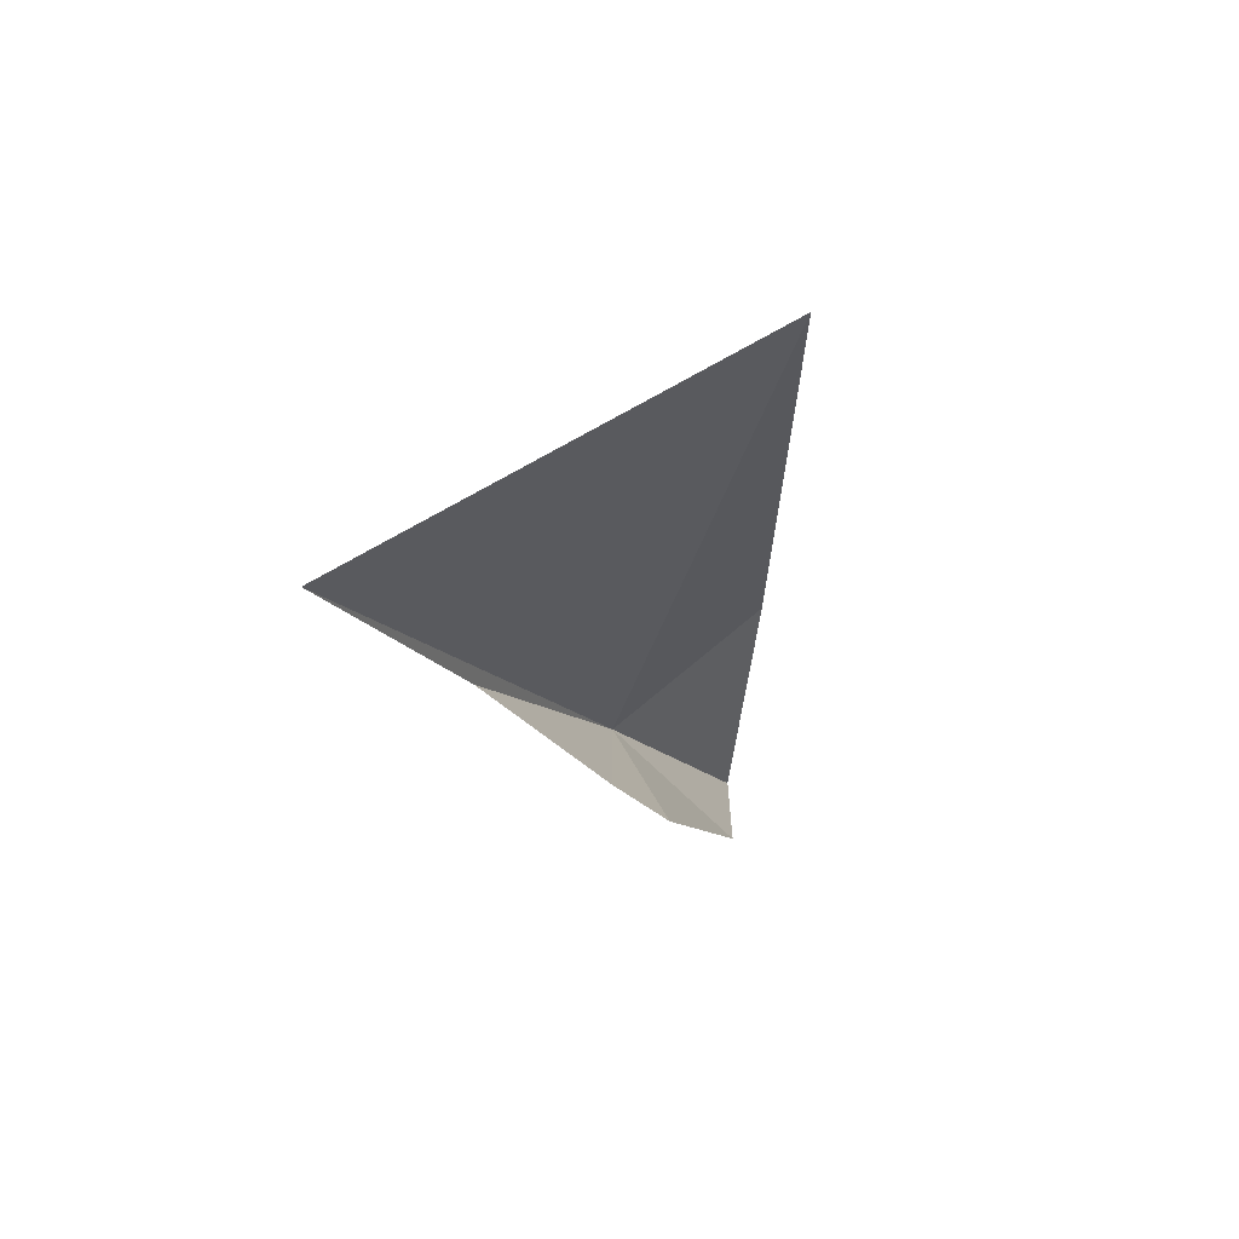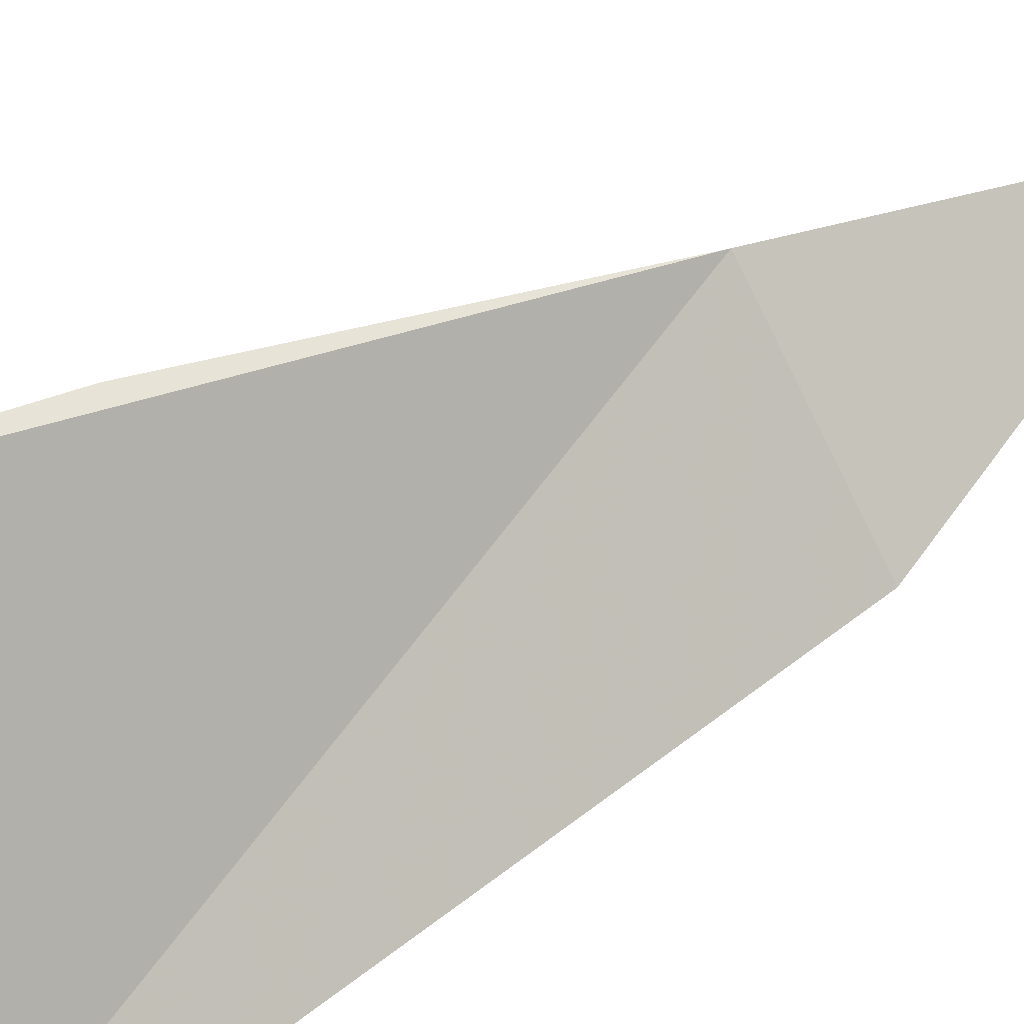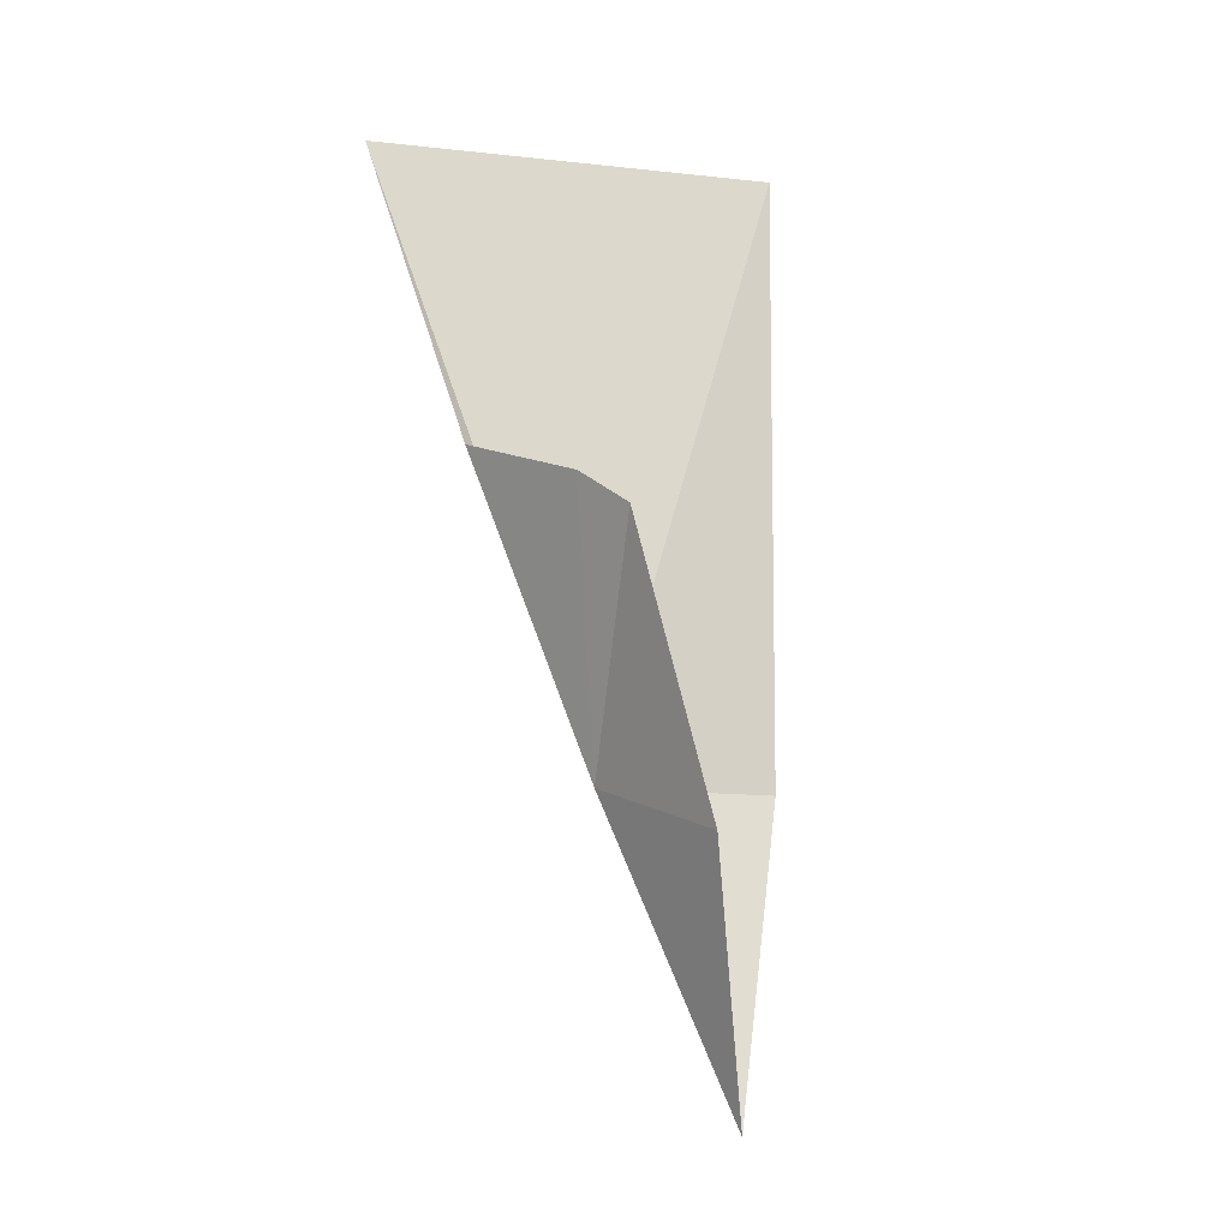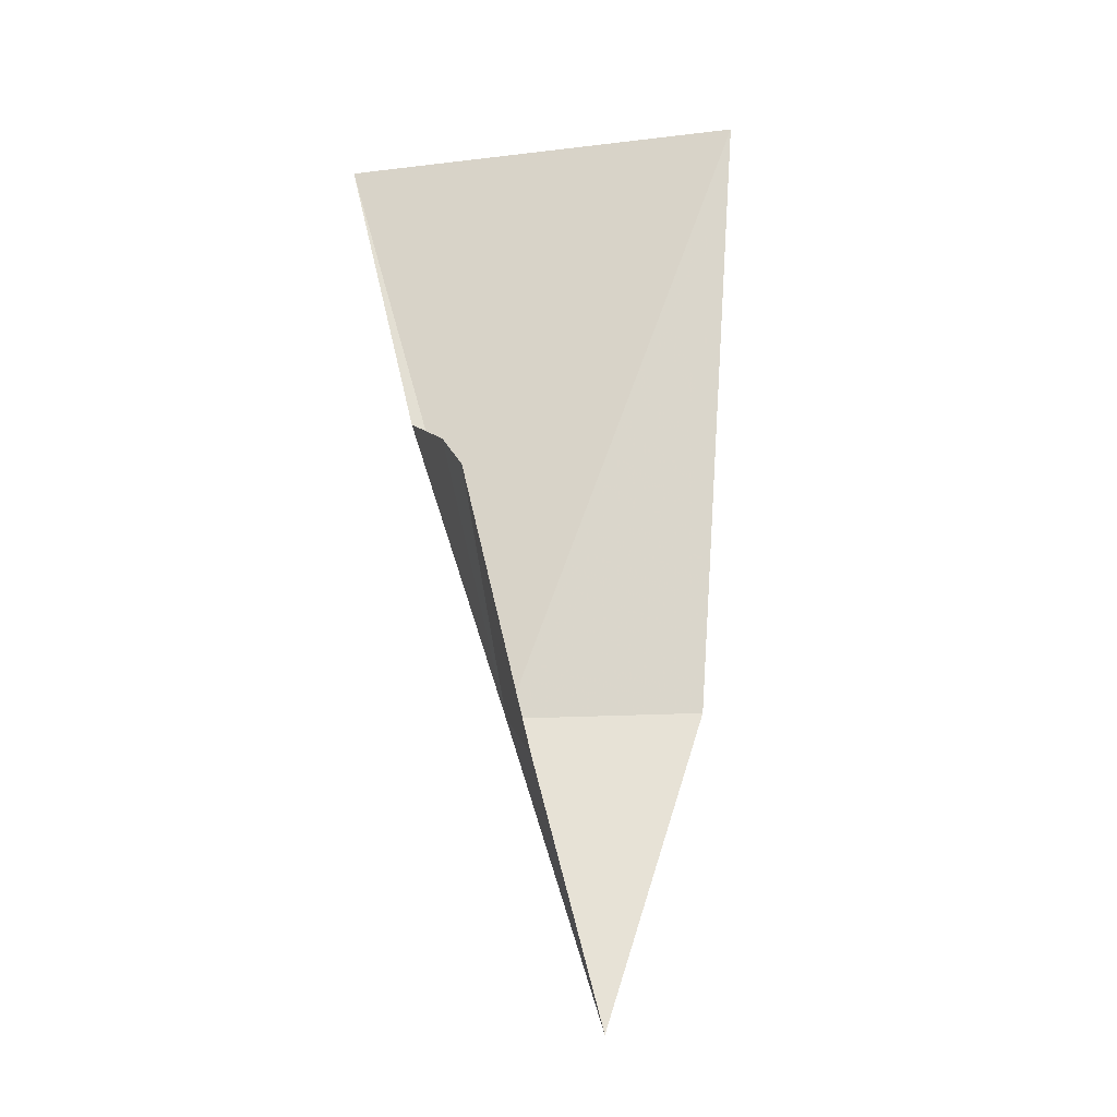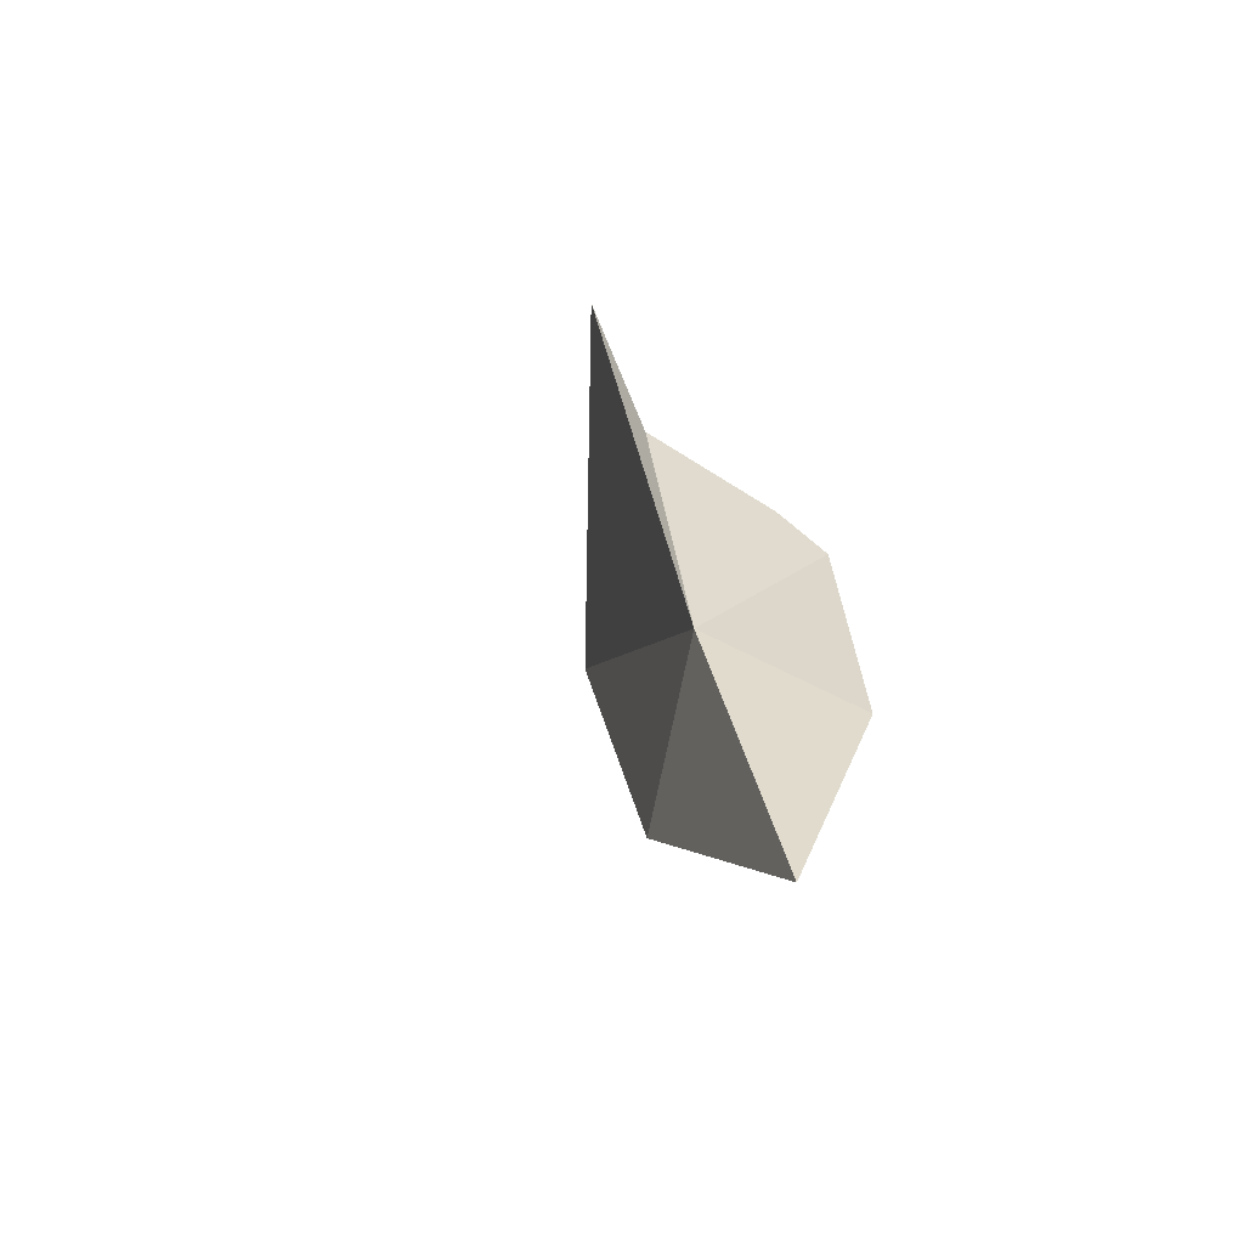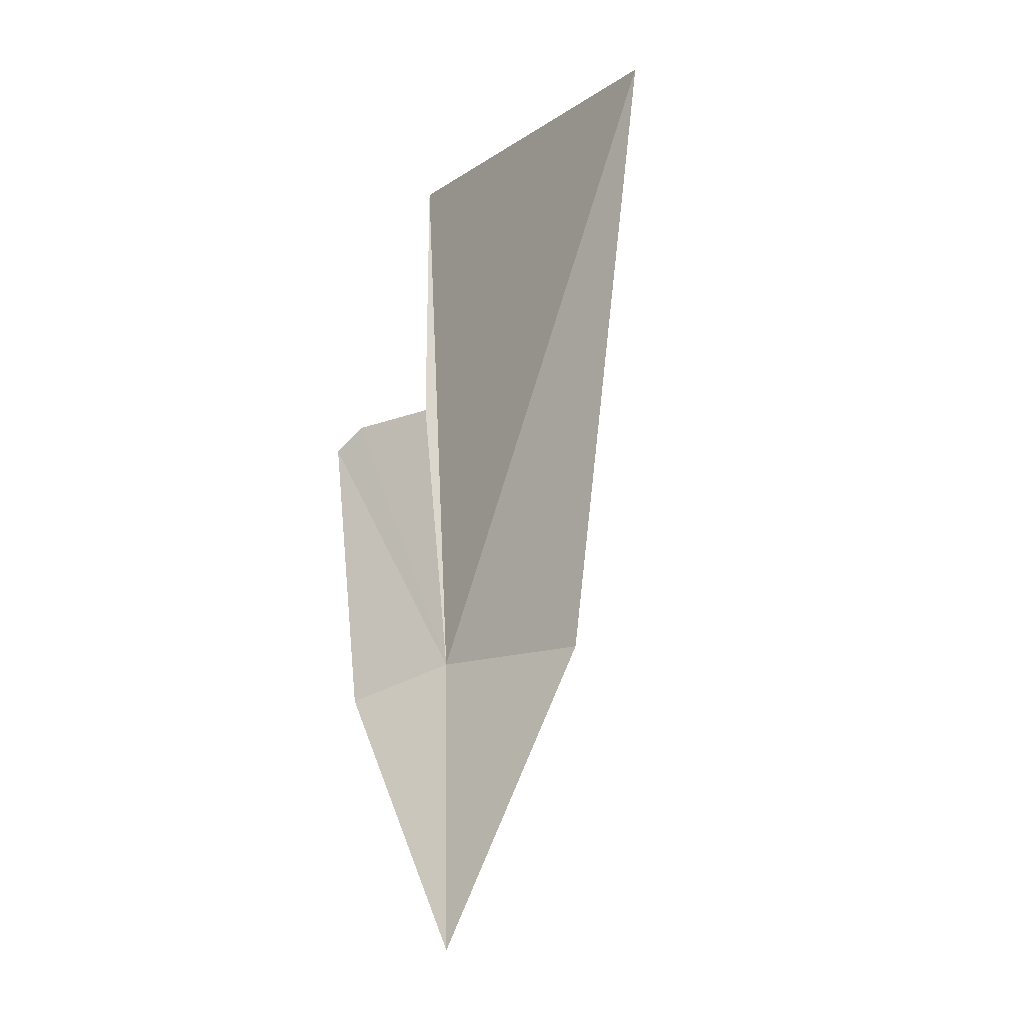
<metadata>
{"format":"obj","ext":"obj","renderer":"f3d","projection":"perspective","resolution":1024,"background":"white","views":[{"elev":76.9,"azim":-65.9,"up":"+Z"},{"elev":70.6,"azim":58.4,"up":"+Y"},{"elev":-11.9,"azim":-56.8,"up":"+Z"},{"elev":-11.4,"azim":-26.0,"up":"+Z"},{"elev":-75.2,"azim":-128.3,"up":"+Z"},{"elev":-10.5,"azim":17.9,"up":"+Z"}]}
</metadata>
<code>
v 44.74 21.99 22.24
v 45.48 20.03 17.35
v 47.56 20.57 22.33
v 44.01 19.51 21.41
v 48.59 21.09 32.72
v 43.12 25.22 32.44
v 43.68 23.61 27.4
v 43.24 20.4 25.94
v 43.3 21.33 26.56
f 1 3 2
f 1 2 4
f 1 5 3
f 1 6 5
f 1 7 6
f 1 4 8
f 1 9 7
f 1 8 9

</code>
